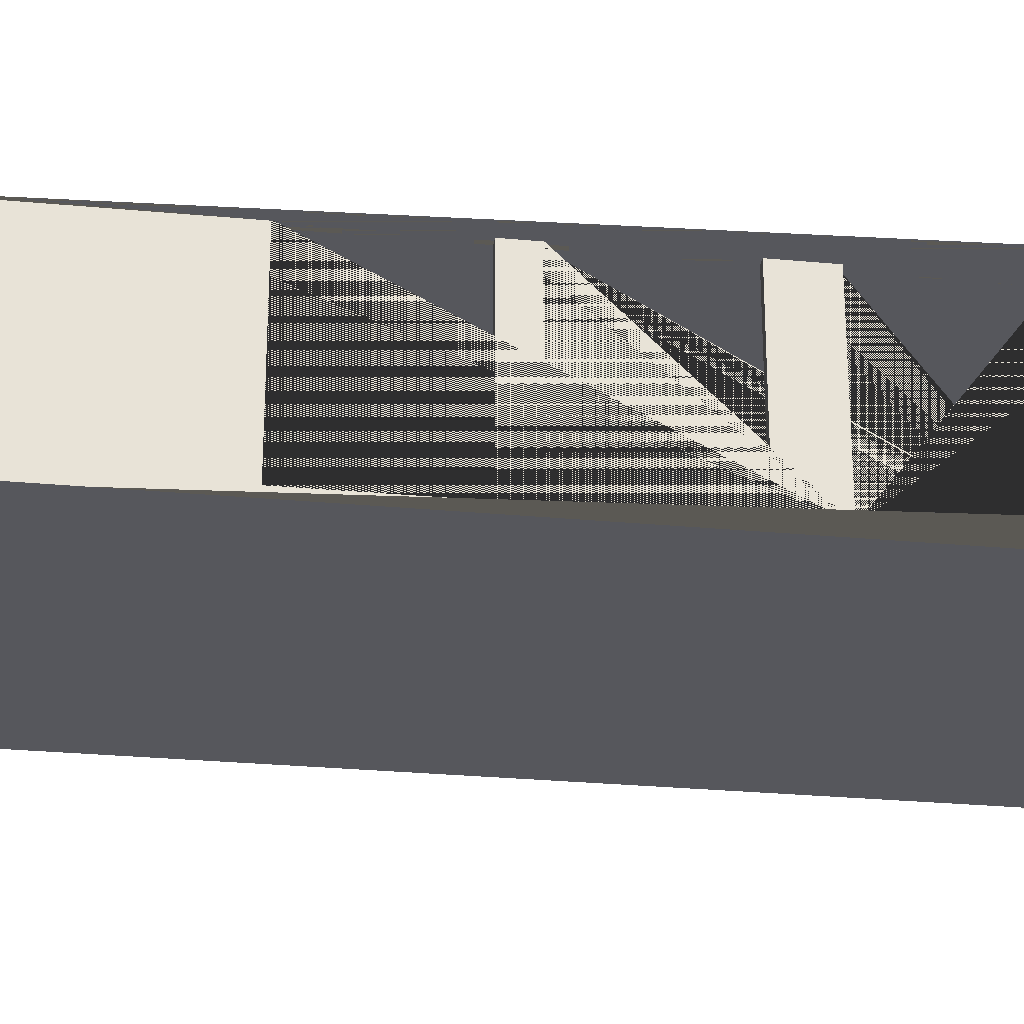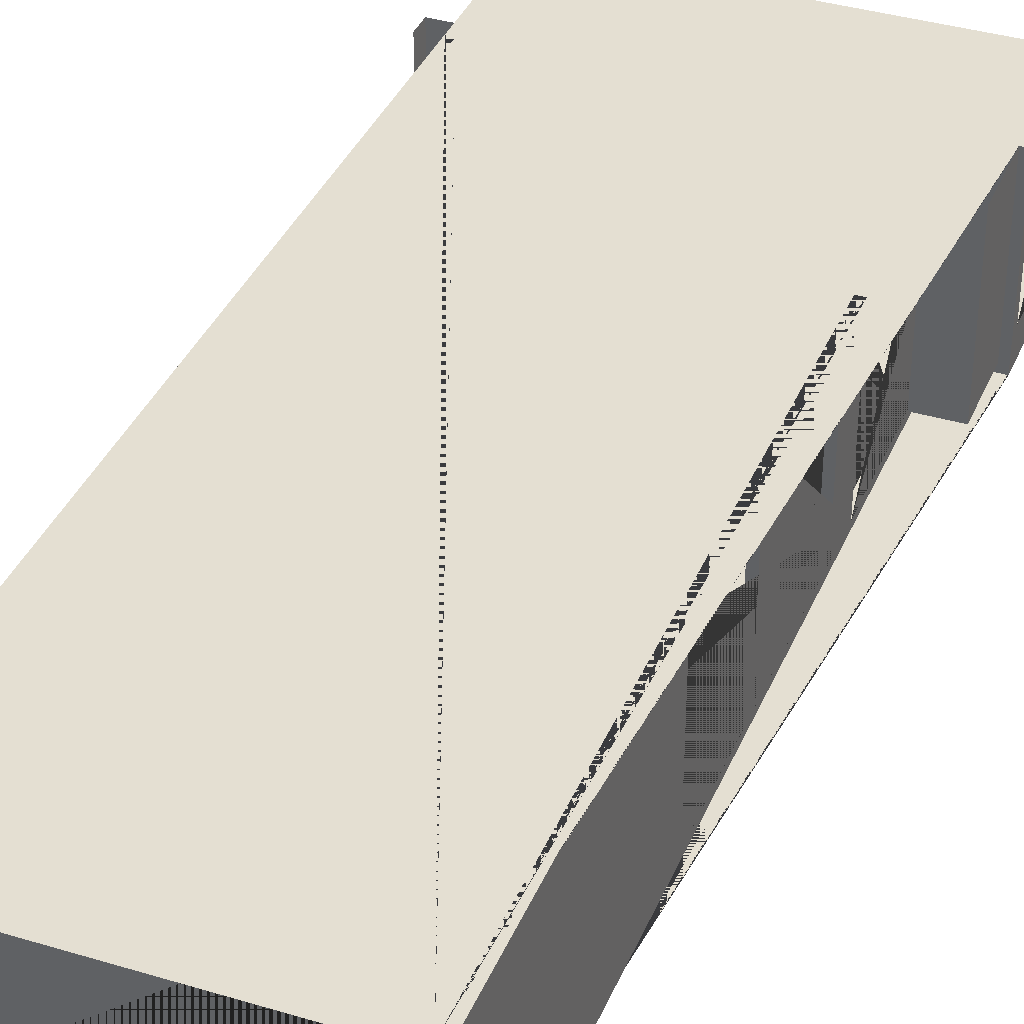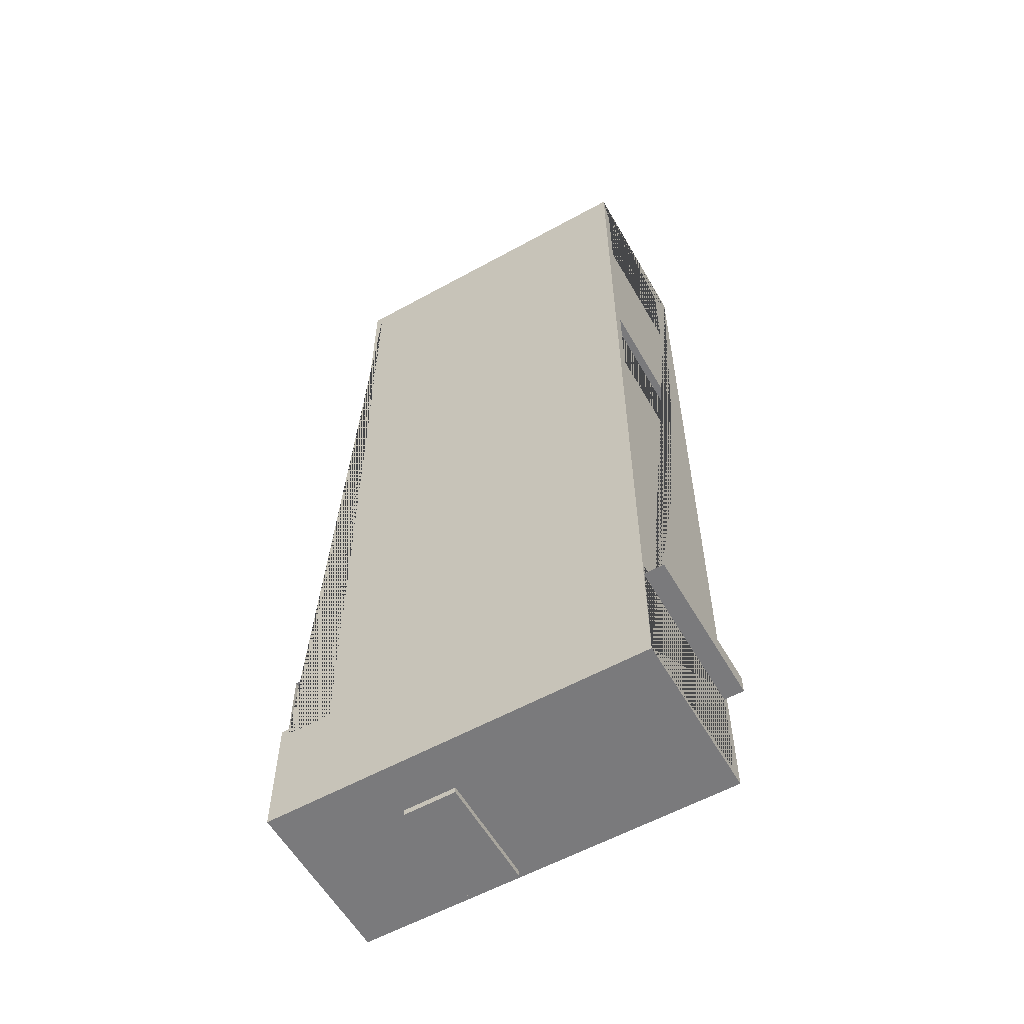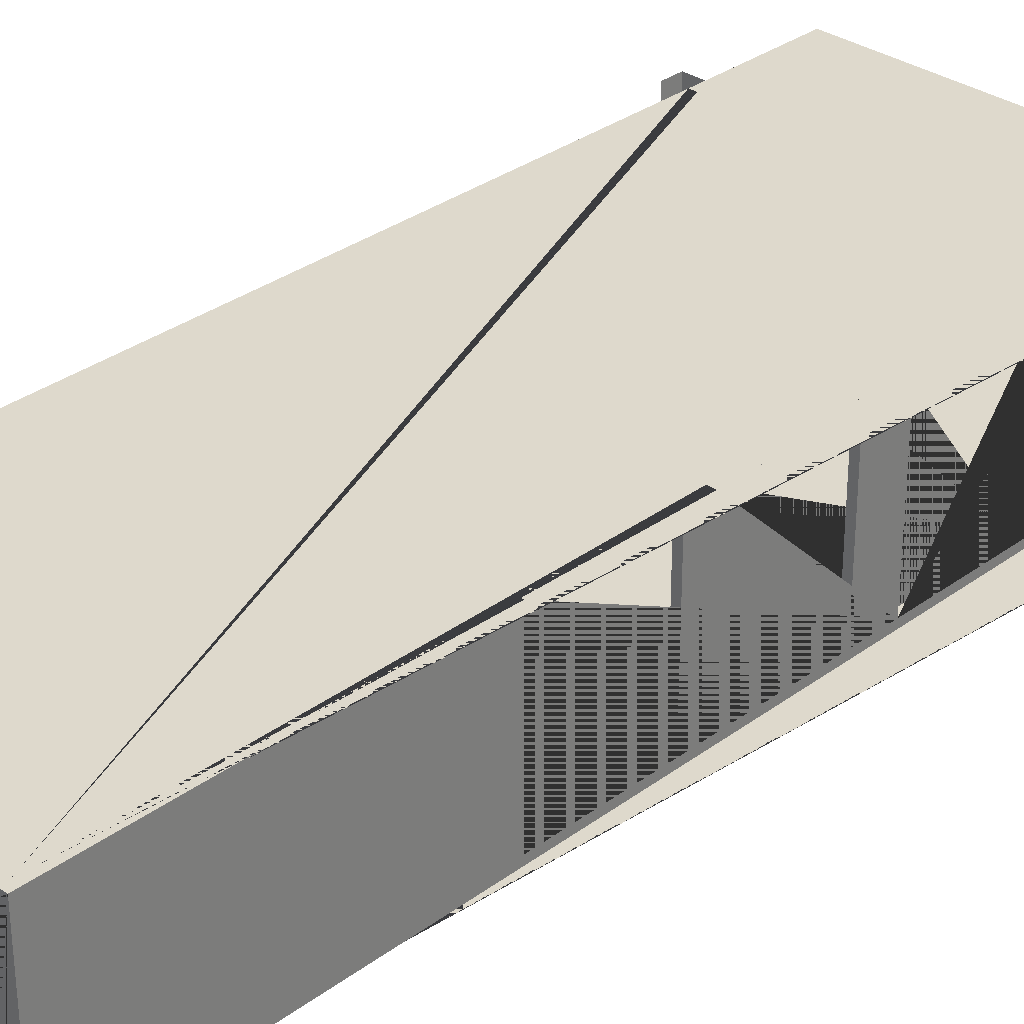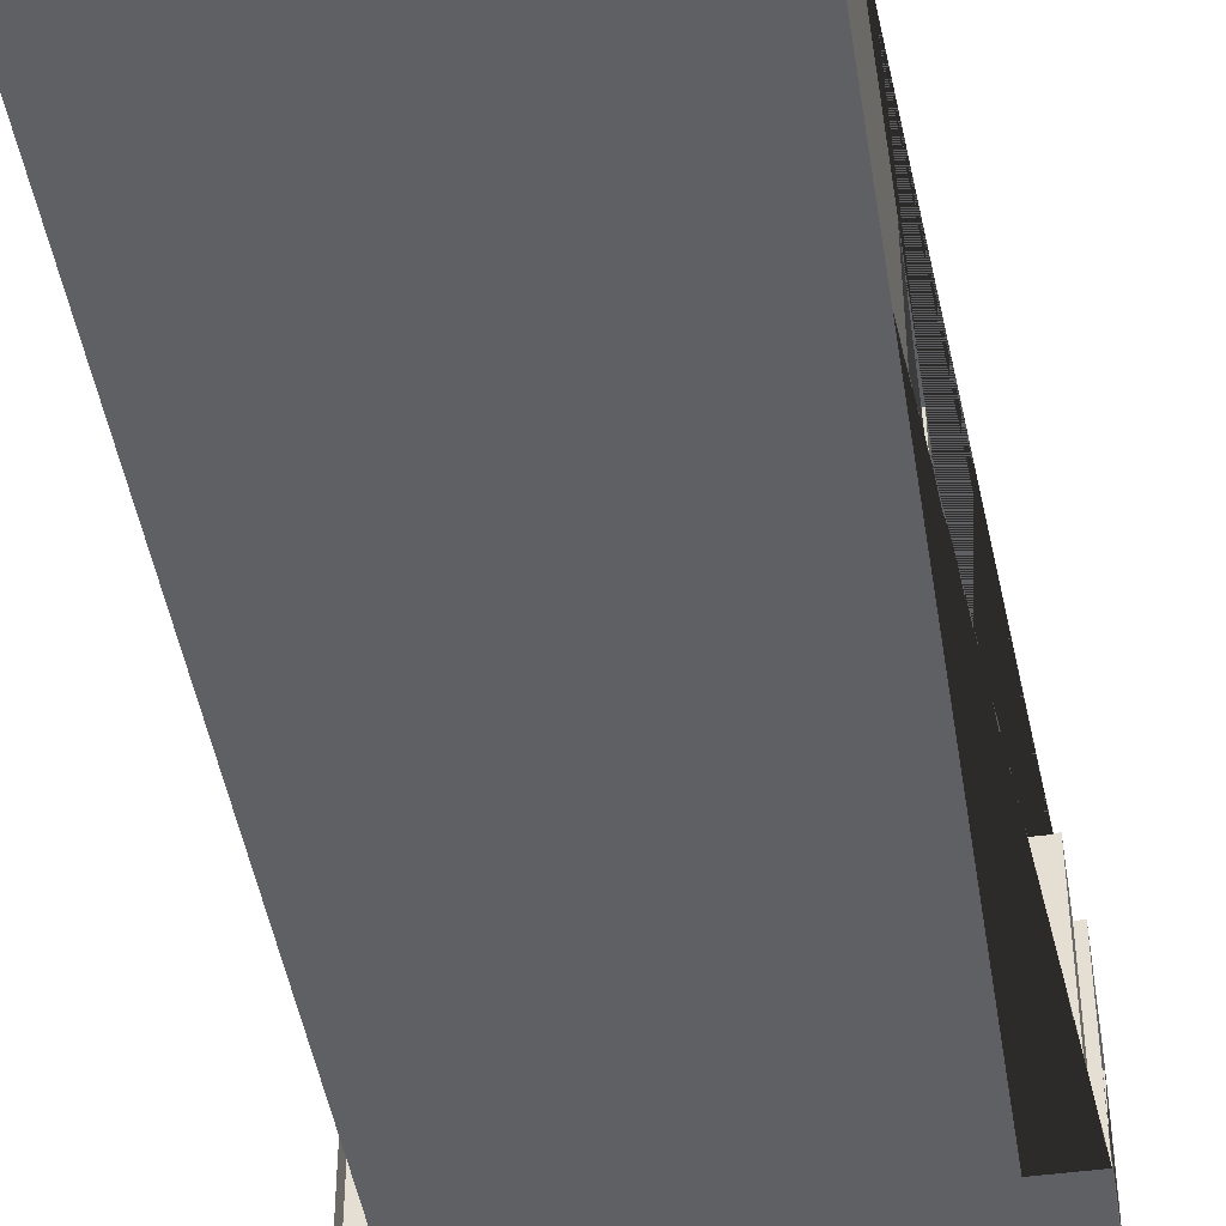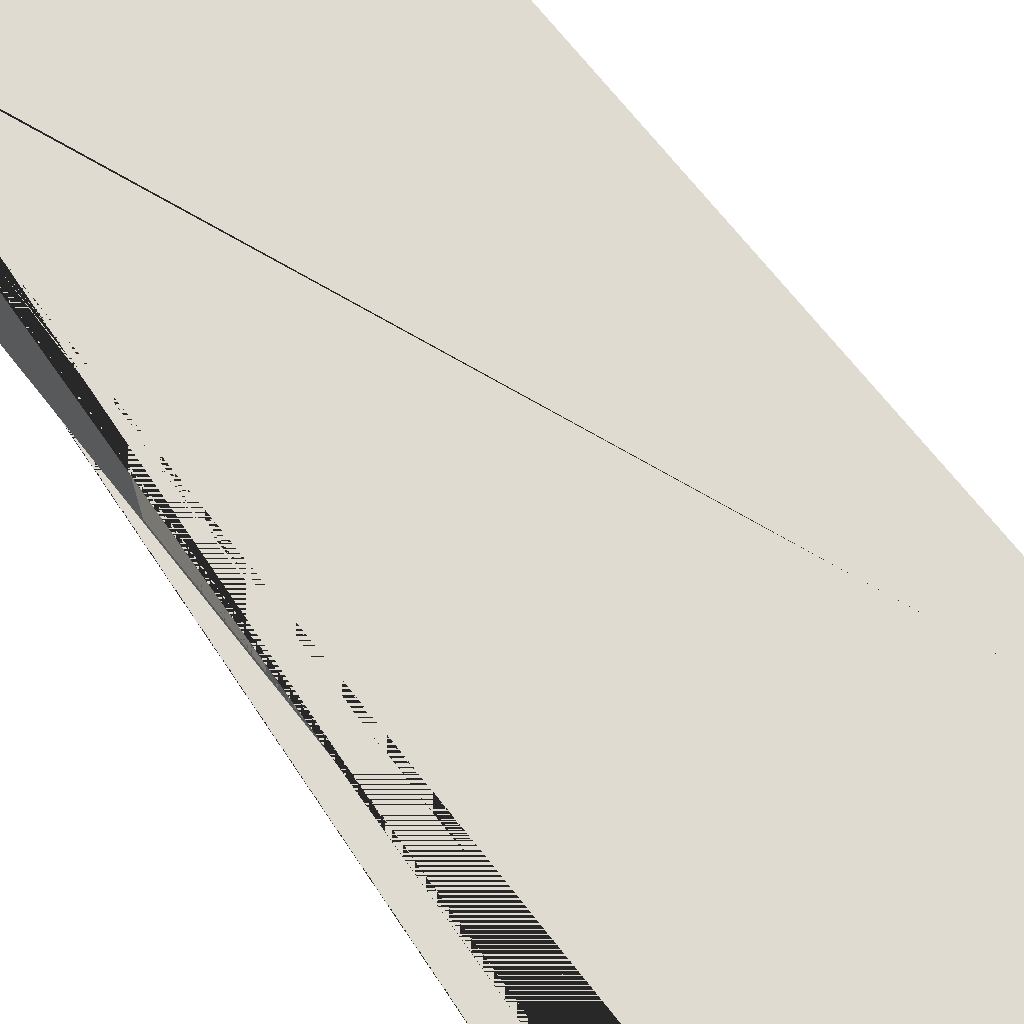
<metadata>
{"format":"obj","ext":"obj","renderer":"f3d","projection":"perspective","resolution":1024,"background":"white","views":[{"elev":-27.6,"azim":81.8,"up":"+Y"},{"elev":37.2,"azim":21.2,"up":"+Y"},{"elev":-58.2,"azim":-150.3,"up":"+Z"},{"elev":32.0,"azim":44.1,"up":"+Y"},{"elev":-45.2,"azim":9.0,"up":"+Y"},{"elev":70.2,"azim":141.7,"up":"+Y"}]}
</metadata>
<code>
o column_1.001
v 3.967 1.134 1.429
v 5.191 1.134 1.429
v 3.967 1.134 -0.6643
v 5.191 1.134 -0.6643
v 3.967 5.389 -0.6643
v 3.967 5.389 1.429
v 5.191 5.389 1.429
v 5.191 5.389 -0.6643
f 2 4 8 7
f 3 1 6 5
f 4 3 5 8
f 1 2 7 6
o base_lampo.001
v 1.551 5.366 -2.093
v 2.584 5.366 -2.093
v 1.551 5.366 -3.126
v 2.584 5.366 -3.126
v 1.551 5.352 -3.126
v 1.551 5.352 -2.093
v 2.584 5.352 -2.093
v 2.584 5.352 -3.126
v 1.551 5.366 1.521
v 2.584 5.366 1.521
v 1.551 5.366 0.4886
v 2.584 5.366 0.4886
v 1.551 5.352 0.4886
v 1.551 5.352 1.521
v 2.584 5.352 1.521
v 2.584 5.352 0.4886
v 1.551 5.366 5.136
v 2.584 5.366 5.136
v 1.551 5.366 4.103
v 2.584 5.366 4.103
v 1.551 5.352 4.103
v 1.551 5.352 5.136
v 2.584 5.352 5.136
v 2.584 5.352 4.103
v 1.551 5.366 8.751
v 2.584 5.366 8.751
v 1.551 5.366 7.718
v 2.584 5.366 7.718
v 1.551 5.352 7.718
v 1.551 5.352 8.751
v 2.584 5.352 8.751
v 2.584 5.352 7.718
v 1.551 5.366 12.37
v 2.584 5.366 12.37
v 1.551 5.366 11.33
v 2.584 5.366 11.33
v 1.551 5.352 11.33
v 1.551 5.352 12.37
v 2.584 5.352 12.37
v 2.584 5.352 11.33
v 1.551 5.366 15.98
v 2.584 5.366 15.98
v 1.551 5.366 14.95
v 2.584 5.366 14.95
v 1.551 5.352 14.95
v 1.551 5.352 15.98
v 2.584 5.352 15.98
v 2.584 5.352 14.95
v 1.551 5.366 19.59
v 2.584 5.366 19.59
v 1.551 5.366 18.56
v 2.584 5.366 18.56
v 1.551 5.352 18.56
v 1.551 5.352 19.59
v 2.584 5.352 19.59
v 2.584 5.352 18.56
v -2.063 5.366 -2.093
v -1.031 5.366 -2.093
v -2.063 5.366 -3.126
v -1.031 5.366 -3.126
v -2.063 5.352 -3.126
v -2.063 5.352 -2.093
v -1.031 5.352 -2.093
v -1.031 5.352 -3.126
v -2.063 5.366 1.521
v -1.031 5.366 1.521
v -2.063 5.366 0.4886
v -1.031 5.366 0.4886
v -2.063 5.352 0.4886
v -2.063 5.352 1.521
v -1.031 5.352 1.521
v -1.031 5.352 0.4886
v -2.063 5.366 5.136
v -1.031 5.366 5.136
v -2.063 5.366 4.103
v -1.031 5.366 4.103
v -2.063 5.352 4.103
v -2.063 5.352 5.136
v -1.031 5.352 5.136
v -1.031 5.352 4.103
v -2.063 5.366 8.751
v -1.031 5.366 8.751
v -2.063 5.366 7.718
v -1.031 5.366 7.718
v -2.063 5.352 7.718
v -2.063 5.352 8.751
v -1.031 5.352 8.751
v -1.031 5.352 7.718
v -2.063 5.366 12.37
v -1.031 5.366 12.37
v -2.063 5.366 11.33
v -1.031 5.366 11.33
v -2.063 5.352 11.33
v -2.063 5.352 12.37
v -1.031 5.352 12.37
v -1.031 5.352 11.33
v -2.063 5.366 15.98
v -1.031 5.366 15.98
v -2.063 5.366 14.95
v -1.031 5.366 14.95
v -2.063 5.352 14.95
v -2.063 5.352 15.98
v -1.031 5.352 15.98
v -1.031 5.352 14.95
v -2.063 5.366 19.59
v -1.031 5.366 19.59
v -2.063 5.366 18.56
v -1.031 5.366 18.56
v -2.063 5.352 18.56
v -2.063 5.352 19.59
v -1.031 5.352 19.59
v -1.031 5.352 18.56
f 9 10 12 11
f 14 13 16 15
f 10 15 16 12
f 11 13 14 9
f 12 16 13 11
f 9 14 15 10
f 17 18 20 19
f 22 21 24 23
f 18 23 24 20
f 19 21 22 17
f 20 24 21 19
f 17 22 23 18
f 25 26 28 27
f 30 29 32 31
f 26 31 32 28
f 27 29 30 25
f 28 32 29 27
f 25 30 31 26
f 33 34 36 35
f 38 37 40 39
f 34 39 40 36
f 35 37 38 33
f 36 40 37 35
f 33 38 39 34
f 41 42 44 43
f 46 45 48 47
f 42 47 48 44
f 43 45 46 41
f 44 48 45 43
f 41 46 47 42
f 49 50 52 51
f 54 53 56 55
f 50 55 56 52
f 51 53 54 49
f 52 56 53 51
f 49 54 55 50
f 57 58 60 59
f 62 61 64 63
f 58 63 64 60
f 59 61 62 57
f 60 64 61 59
f 57 62 63 58
f 65 66 68 67
f 70 69 72 71
f 66 71 72 68
f 67 69 70 65
f 68 72 69 67
f 65 70 71 66
f 73 74 76 75
f 78 77 80 79
f 74 79 80 76
f 75 77 78 73
f 76 80 77 75
f 73 78 79 74
f 81 82 84 83
f 86 85 88 87
f 82 87 88 84
f 83 85 86 81
f 84 88 85 83
f 81 86 87 82
f 89 90 92 91
f 94 93 96 95
f 90 95 96 92
f 91 93 94 89
f 92 96 93 91
f 89 94 95 90
f 97 98 100 99
f 102 101 104 103
f 98 103 104 100
f 99 101 102 97
f 100 104 101 99
f 97 102 103 98
f 105 106 108 107
f 110 109 112 111
f 106 111 112 108
f 107 109 110 105
f 108 112 109 107
f 105 110 111 106
f 113 114 116 115
f 118 117 120 119
f 114 119 120 116
f 115 117 118 113
f 116 120 117 115
f 113 118 119 114
o column_6/8.001
v -4.254 1.133 0.1873
v -4.254 1.133 -0.8759
v -5.318 1.133 -0.8759
v -4.254 5.388 0.1873
v -4.254 5.388 -0.8759
v -5.318 5.388 -0.8759
v -4.786 1.133 0.1873
v -5.318 1.133 -0.3443
v -4.786 5.388 0.1873
v -5.318 5.388 -0.3443
f 122 123 126 125
f 127 121 124 129
f 121 122 125 124
f 123 128 130 126
o column_half.001
v -4.254 1.133 8.959
v -4.254 1.133 10.02
v -4.254 5.388 10.02
v -4.254 5.388 8.959
v -4.786 1.133 8.959
v -4.786 1.133 10.02
v -4.786 5.388 8.959
v -4.786 5.388 10.02
f 132 131 134 133
f 136 132 133 138
f 131 135 137 134
o door_elevator.011
v 2.396 1.133 -3.991
v 1.008 1.133 -3.991
v 2.396 4.105 -3.991
v 1.008 4.105 -3.991
v 2.396 4.105 -3.591
v 2.396 1.133 -3.591
v 1.008 1.133 -3.591
v 1.008 4.105 -3.591
f 139 140 142 141
f 144 143 146 145
f 140 145 146 142
f 141 143 144 139
f 142 146 143 141
f 139 144 145 140
o Plane.005
v 3.927 1.134 12.88
v 3.927 1.134 9.684
v 0.7735 1.133 21.4
v 3.968 1.133 21.4
v 3.968 5.388 21.4
v -4.575 1.134 -0.4392
v -4.575 1.134 -3.634
v -4.786 0.9343 21.69
v 4.167 0.9343 21.69
v -4.786 0.9343 -3.831
v 5.39 0.9343 -3.831
v 4.167 0.9342 -0.4651
v 5.391 0.9342 -0.4642
v 4.167 0.9343 15.21
v -4.786 5.389 -3.831
v -4.786 5.389 21.69
v 4.167 5.389 21.69
v 5.391 5.389 -0.4642
v 5.39 5.389 -3.831
v 4.167 5.389 15.21
v 4.167 5.389 -0.4651
v -4.586 1.134 21.49
v 5.19 1.134 -3.631
v 3.967 1.134 -0.6653
v 5.191 1.134 -0.6643
v 3.967 1.134 15.21
v -4.586 5.389 21.49
v 3.967 5.389 21.49
v 5.191 5.389 -0.6643
v 5.19 5.389 -3.631
v 3.967 5.389 15.21
v 3.967 5.389 -0.6653
v 3.967 1.137 5.8
v 4.167 1.137 5.8
v 3.967 5.389 5.8
v 4.167 5.389 5.8
v 3.967 1.137 8.995
v 4.167 1.137 8.995
v 3.967 5.389 8.995
v 4.167 5.389 8.995
v 3.967 1.141 1.429
v 4.167 1.141 1.429
v 3.967 5.389 1.429
v 4.167 5.389 1.429
v 3.967 1.141 4.624
v 4.167 1.141 4.624
v 3.967 5.389 4.624
v 4.167 5.389 4.624
v 5.391 3.406 -0.7578
v 5.391 1.774 -0.7578
v 5.191 1.774 -0.7578
v 5.391 5.089 -0.7578
v 5.191 5.089 -0.7578
v 5.39 5.089 -3.525
v 5.19 5.089 -3.525
v 5.39 1.774 -3.525
v 5.19 1.774 -3.525
v -4.575 5.389 -3.634
v -4.786 1.134 -3.634
v -4.786 5.389 -3.634
v -4.588 5.389 -3.634
v -4.575 5.389 -3.631
v -4.575 1.134 -3.631
v -4.575 1.134 -0.4392
v -4.786 1.134 -0.4392
v -4.586 1.134 -0.4392
v -4.786 5.389 -0.4392
v -4.586 5.389 -0.4392
v -4.786 5.089 13.21
v -4.786 5.089 10.44
v -4.786 1.774 13.21
v -4.786 1.774 10.44
v -4.586 5.089 13.21
v -4.586 5.089 10.44
v -4.586 1.774 13.21
v -4.586 1.774 10.44
v -4.786 1.774 20.71
v -4.786 5.089 20.71
v -4.786 5.089 17.95
v -4.786 1.774 17.95
v -4.586 1.774 20.71
v -4.586 1.774 17.95
v -4.586 5.089 20.71
v -4.586 5.089 17.95
v 0.7735 1.134 21.4
v 3.967 1.134 21.4
v 3.967 5.388 21.4
v 3.968 1.133 21.69
v 3.968 5.388 21.69
v 0.7735 5.388 21.69
v 0.7735 5.388 21.49
v 3.967 5.388 21.49
v 0.7735 1.134 21.49
v 0.7735 1.133 21.69
v 0.7735 2.623 21.69
v 3.967 1.134 9.684
v 4.167 1.134 9.684
v 4.167 5.389 9.684
v 3.967 5.389 9.684
v 3.967 1.134 12.88
v 4.167 1.134 12.88
v 4.167 5.389 12.88
v 3.967 5.389 12.88
v 3.967 1.134 12.56
v 3.967 1.134 12.88
v 3.967 1.134 9.684
f 149 150 151 233 232 231
f 209 208 204 153 152 210
f 207 206 205 153 204
f 152 153 205 211
f 160 155 154 156 157 159 158
f 158 159 164 167
f 157 156 161 165
f 154 241 236 235 163 162
f 155 160 166 163
f 192 194 182 180 184 186 244 243 247 248 166 160 158 167 190 188
f 196 195 164 159 157 165 200 202
f 223 154 162 224
f 162 215 217 154 223 226 225 224
f 161 156 154 217 218 216 215 162 213 211 205 206
f 170 171 169 209 210 212 168 239 231 232 172 250 242
f 170 178 175 171
f 169 176 208 209
f 168 173 174 238 237 239
f 187 189 178 170 242 245 185 183 179 181 193 191
f 197 203 169 171 175 199
f 161 206 207
f 162 163 174 173
f 164 165 176 175
f 204 208 176 165 161 207
f 166 248 249 177
f 167 164 175 178
f 163 166 177 174
f 180 182 181 179
f 181 182 194 193
f 184 180 179 183
f 183 185 186 184
f 188 190 189 187
f 189 190 167 178
f 192 188 187 191
f 191 193 194 192
f 203 202 200 201
f 198 200 165 164 195
f 201 199 175 176 169 203
f 197 196 202 203
f 199 198 195 196 197
f 198 199 201 200
f 173 168 227 229
f 227 168 221 219 173 229 230 228
f 221 168 212 214 173 219 220 222
f 211 213 214 212 210 152
f 214 213 162 173
f 216 218 222 220
f 221 217 215 219
f 218 217 221 222
f 216 220 219 215
f 225 226 228 230
f 227 223 224 229
f 226 223 227 228
f 225 230 229 224
f 163 235 234 240 241 154 155
f 232 233 238 174 177 172
f 240 234 150 149
f 234 235 151 150
f 236 241 240 149 231 239 237
f 235 236 237 238 233 151
f 245 244 186 185
f 243 244 245 242 148 252
f 249 246 242 250 172 177
f 247 243 252 148 147 251
f 147 246 249 248 247 251
o Plane.009
v 3.967 5.389 21.49
v 5.19 5.389 -3.631
v -4.586 5.389 21.49
v -4.786 5.389 -3.634
v -4.586 5.389 -0.4392
v -4.786 5.389 -0.4392
v 3.967 5.389 -0.6653
v 5.191 5.389 -0.6643
v 3.967 5.389 12.88
v 4.167 5.389 12.88
v 4.167 5.389 9.684
v 3.967 5.389 8.995
v 3.967 5.389 9.684
v 3.967 5.389 4.624
v 3.967 5.389 5.8
v 3.967 5.389 1.429
v 4.167 5.389 1.429
v 4.167 5.389 4.624
v 4.167 5.389 5.8
v 4.167 5.389 8.995
v 3.967 5.369 21.49
v 5.19 5.369 -3.631
v -4.586 5.369 21.49
v -4.786 5.369 -3.634
v -4.586 5.369 -0.4392
v -4.786 5.369 -0.4392
v 3.967 5.369 -0.6653
v 5.191 5.369 -0.6643
v 3.967 5.369 12.88
v 4.167 5.369 12.88
v 4.167 5.369 9.684
v 3.967 5.369 8.995
v 3.967 5.369 9.684
v 3.967 5.369 4.624
v 3.967 5.369 5.8
v 3.967 5.369 1.429
v 4.167 5.369 1.429
v 4.167 5.369 4.624
v 4.167 5.369 5.8
v 4.167 5.369 8.995
f 253 261 262 263 265 264 272 271 267 266 270 269 268 259 260 254 256 258 257 255
f 273 275 277 278 276 274 280 279 288 289 290 286 287 291 292 284 285 283 282 281
f 253 255 275 273
f 254 260 280 274
f 256 254 274 276
f 255 257 277 275
f 257 258 278 277
f 258 256 276 278
f 259 268 288 279
f 260 259 279 280
f 261 253 273 281
f 262 261 281 282
f 263 262 282 283
f 264 265 285 284
f 265 263 283 285
f 266 267 287 286
f 267 271 291 287
f 268 269 289 288
f 269 270 290 289
f 270 266 286 290
f 271 272 292 291
f 272 264 284 292
o Plane.001
v 0.7735 1.134 21.49
v 0.7735 5.389 21.49
v -4.586 5.389 13.74
v 0.7735 1.134 13.74
v 0.7735 5.389 13.74
v -4.586 1.134 13.74
f 297 296 298 295
f 293 296 297 294
o column_corner.002
v -4.054 1.133 13.21
v -4.054 5.388 13.21
v -4.586 1.133 13.21
v -4.054 1.133 13.74
v -4.586 5.388 13.21
v -4.054 5.388 13.74
f 302 299 300 304
f 299 301 303 300

</code>
